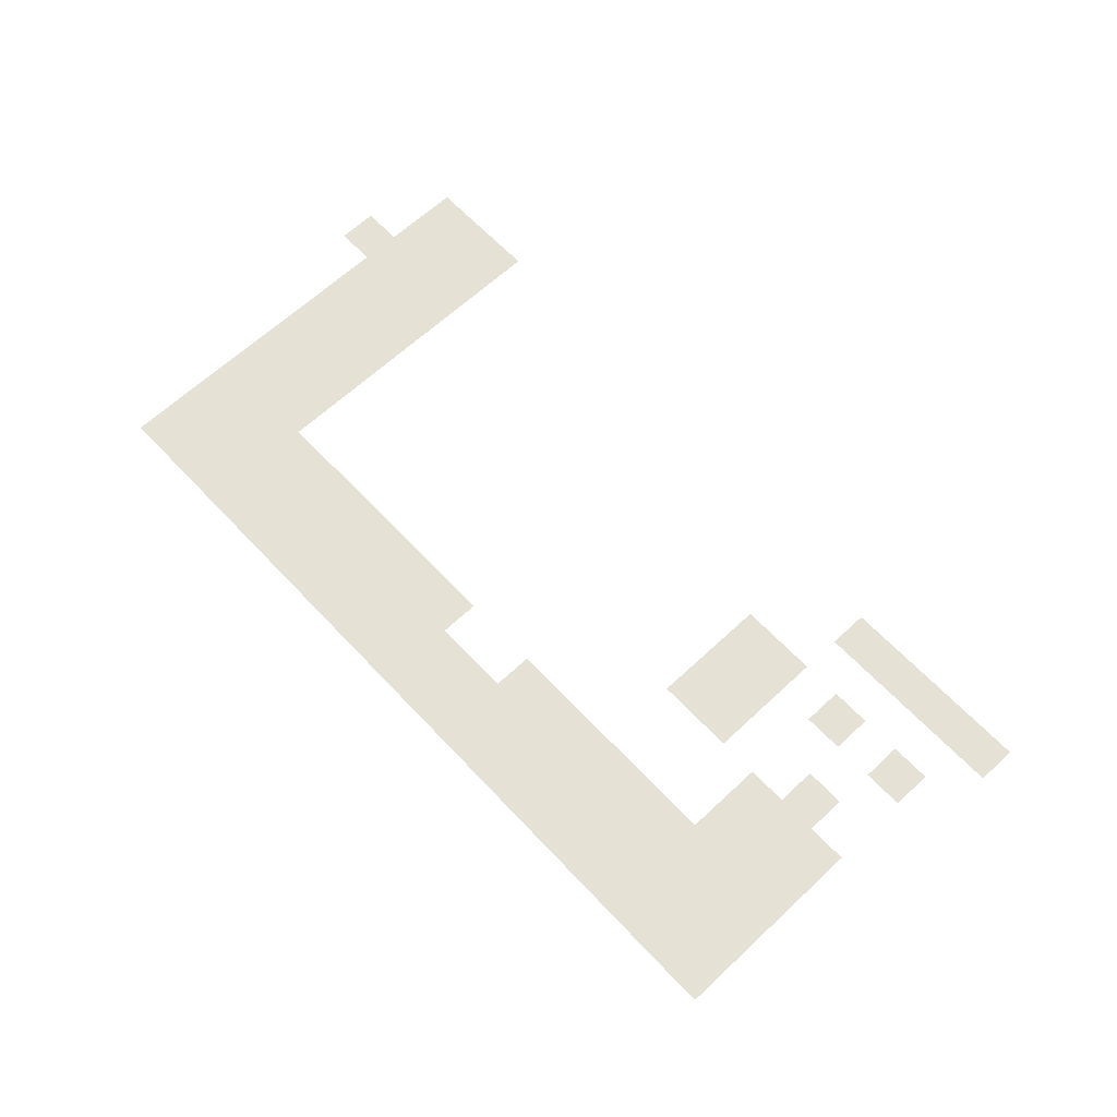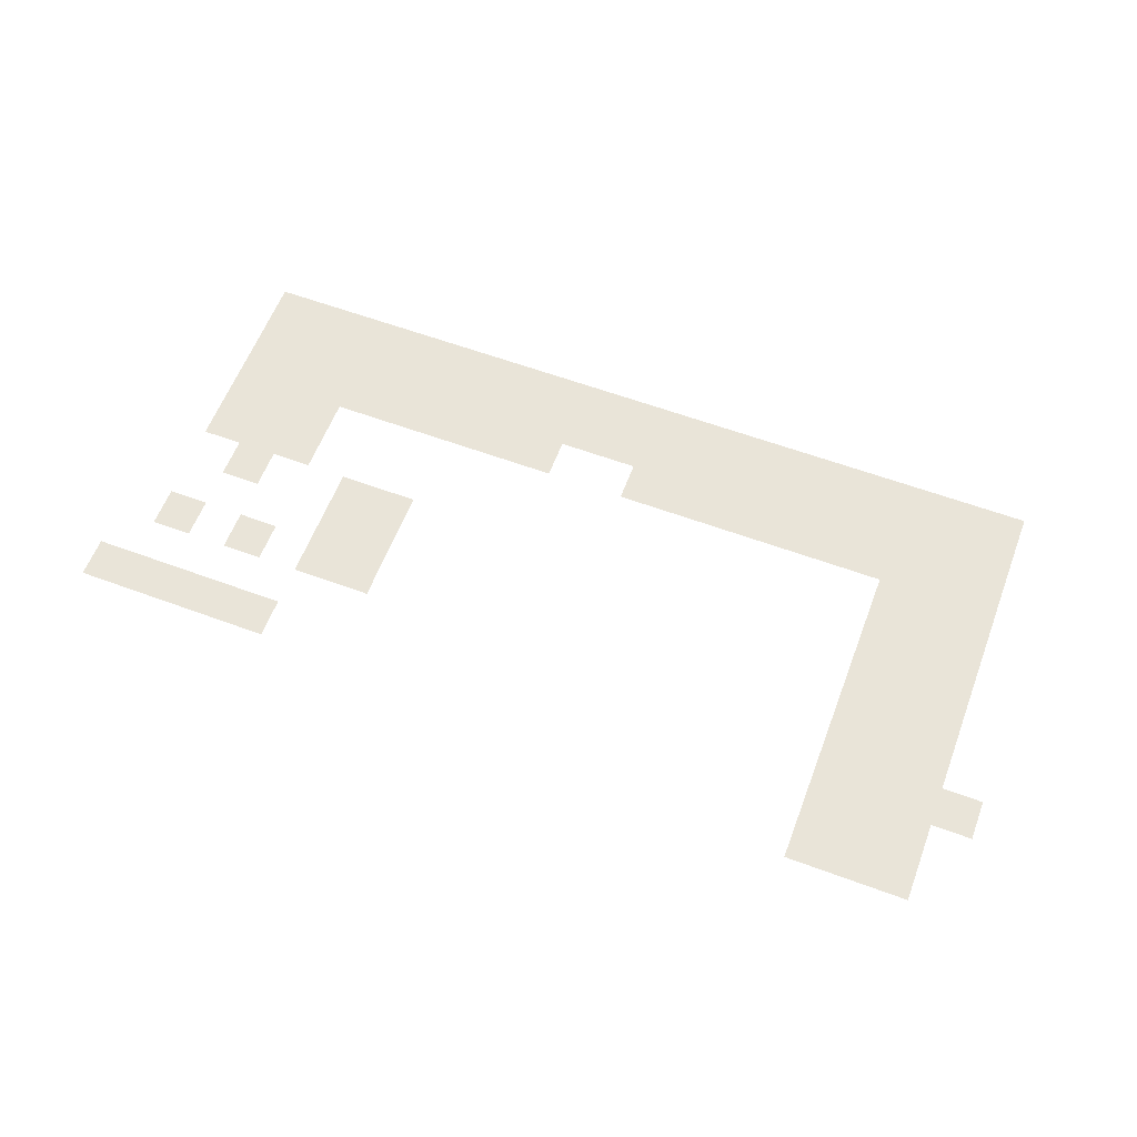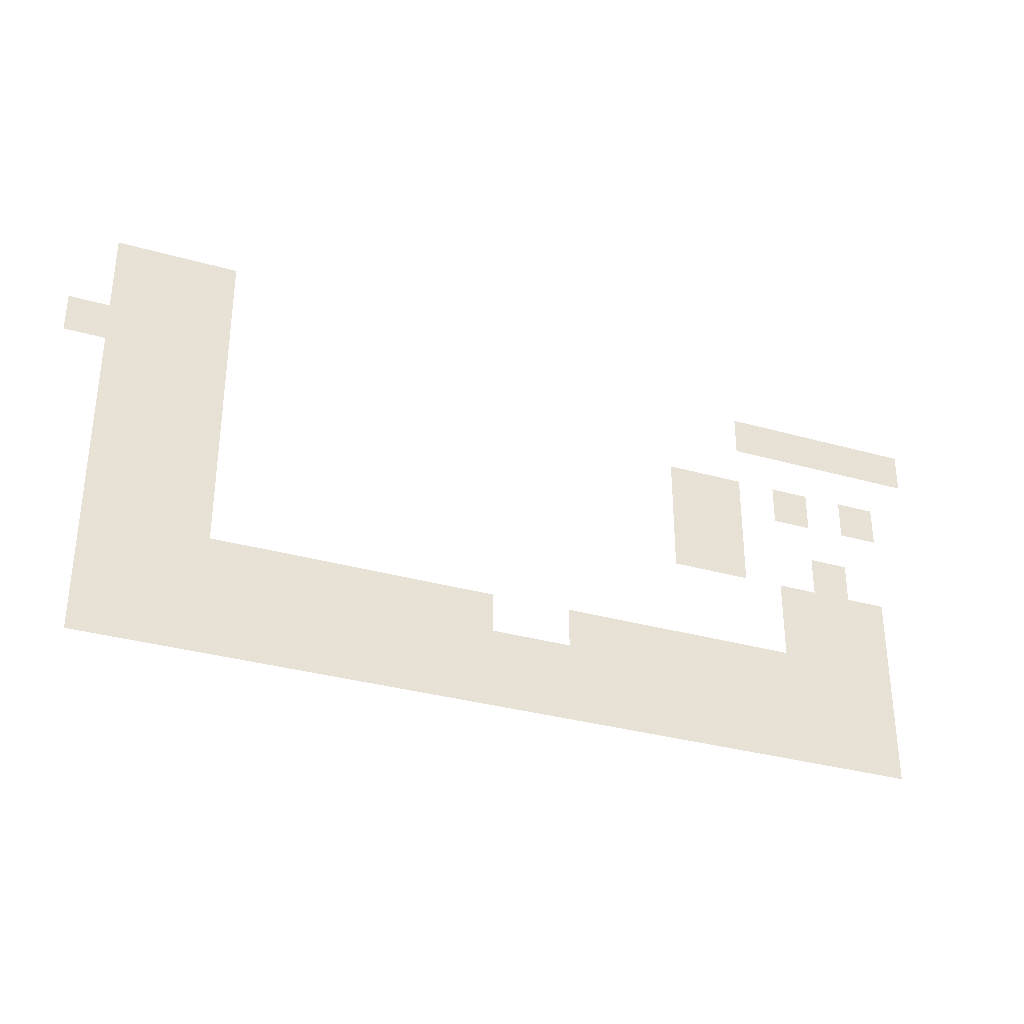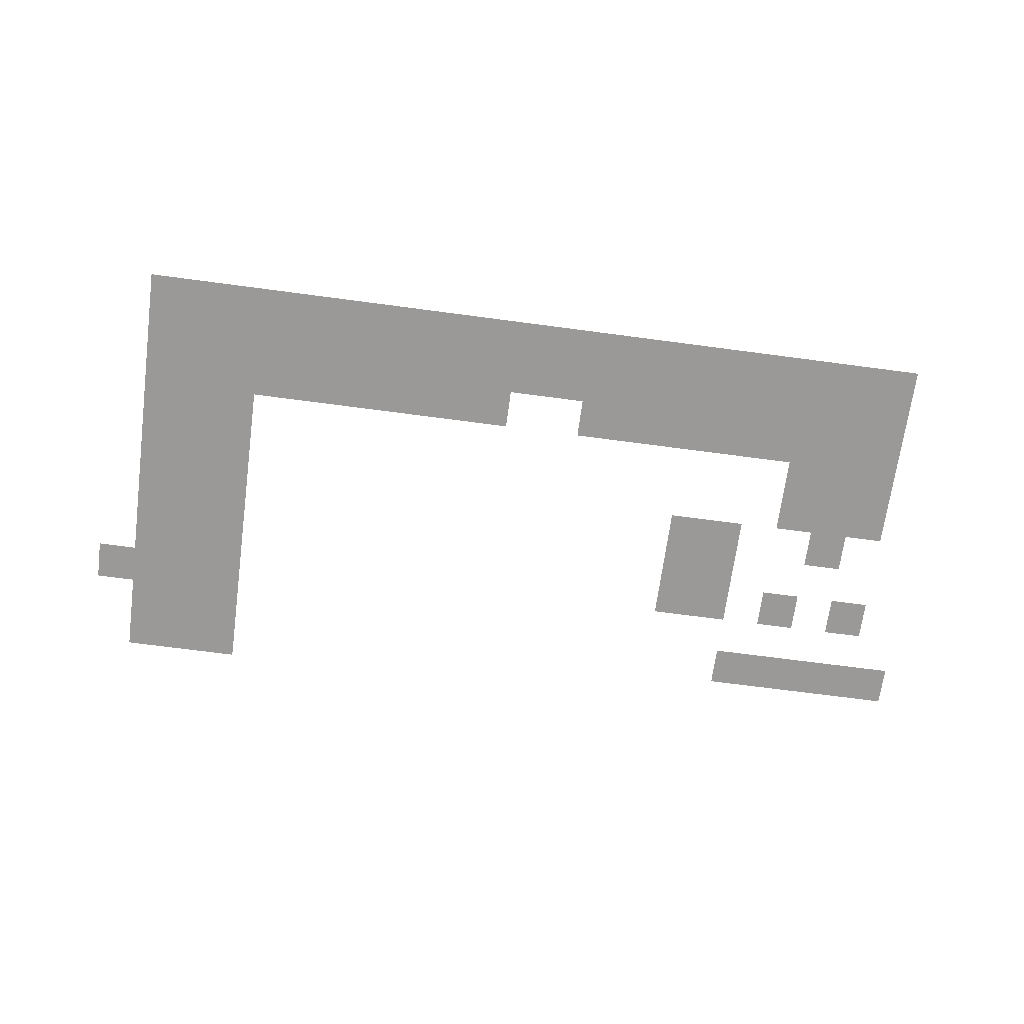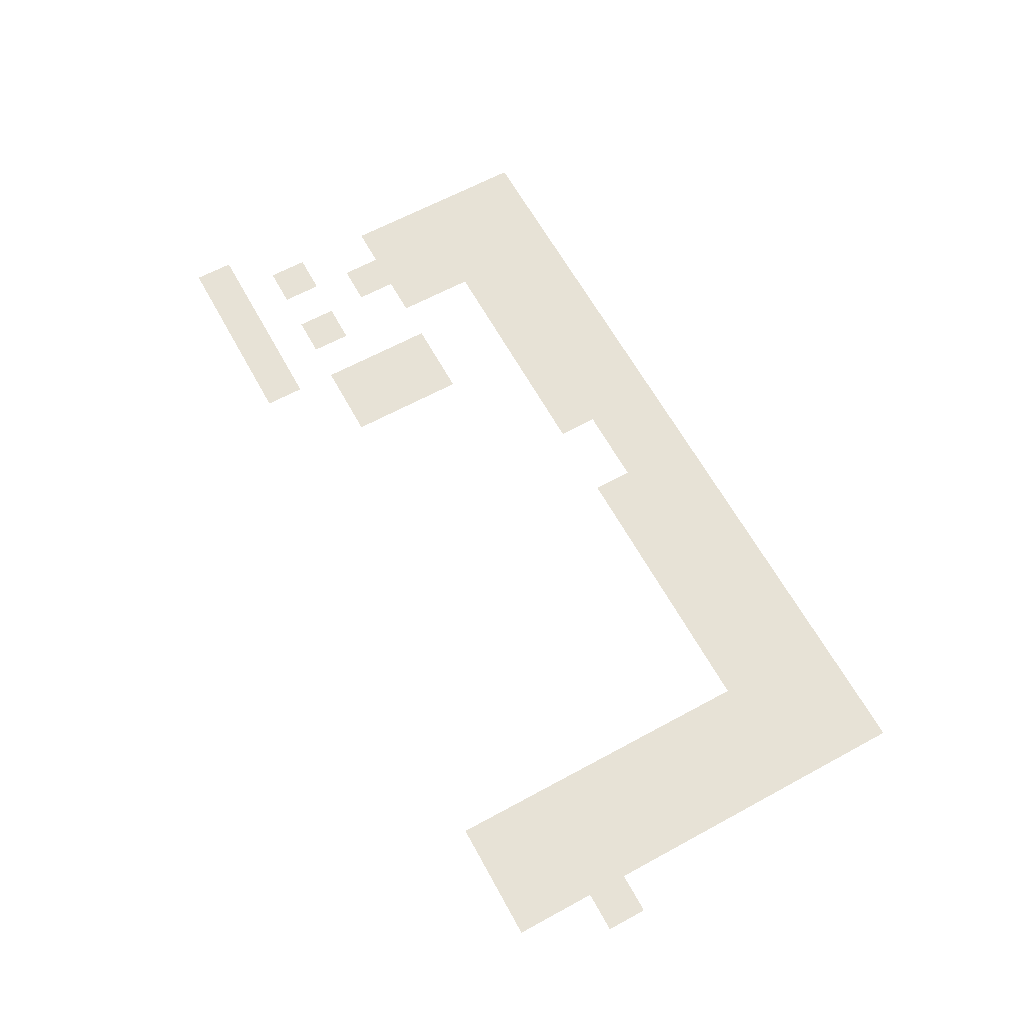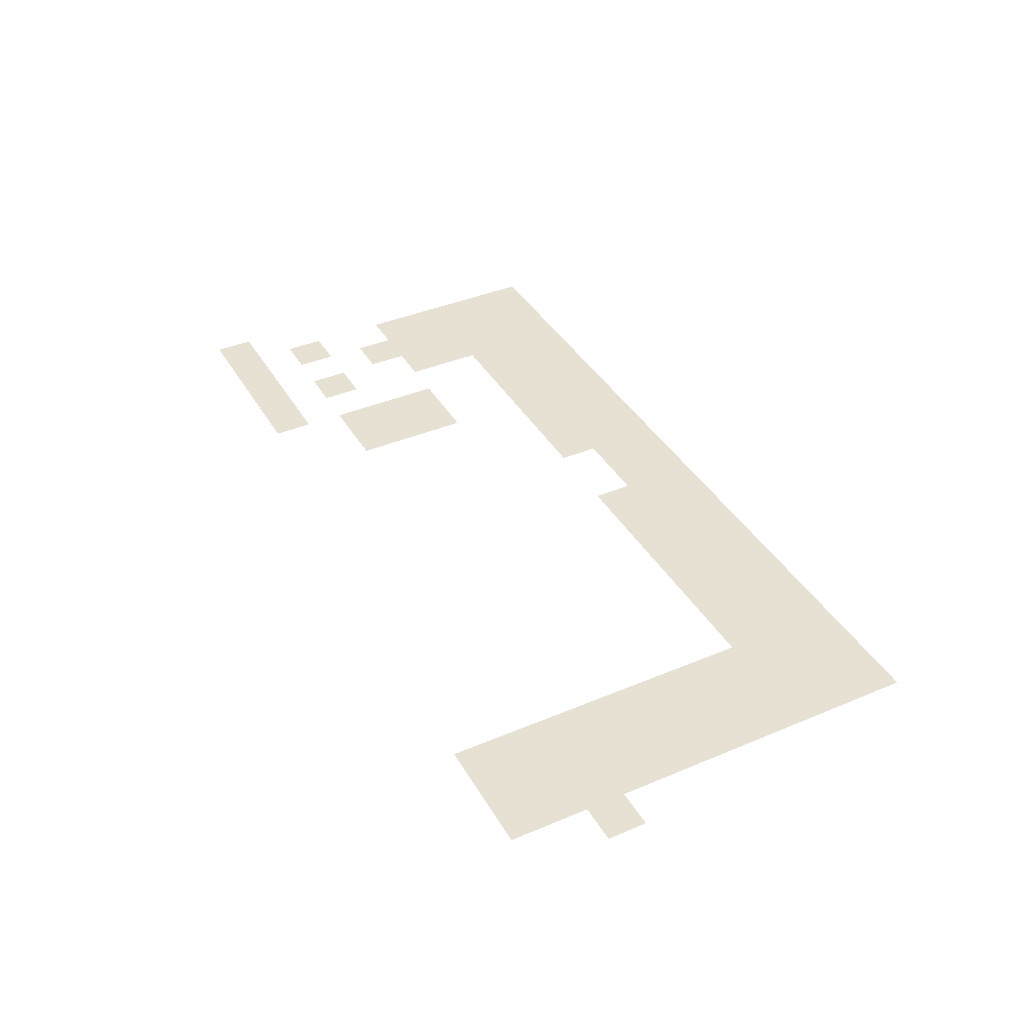
<metadata>
{"format":"obj","ext":"obj","renderer":"f3d","projection":"perspective","resolution":1024,"background":"white","views":[{"elev":64.4,"azim":46.8,"up":"+Z"},{"elev":60.0,"azim":-159.2,"up":"+Z"},{"elev":-33.0,"azim":-21.4,"up":"+Y"},{"elev":-69.0,"azim":-7.6,"up":"+Z"},{"elev":63.7,"azim":-118.8,"up":"+Z"},{"elev":39.6,"azim":-117.6,"up":"+Z"}]}
</metadata>
<code>
v -480 -688 0
v -496 -688 0
v -496 -672 0
v -480 -672 0
v -464 -688 0
v -480 -688 0
v -480 -672 0
v -464 -672 0
v -448 -688 0
v -464 -688 0
v -464 -672 0
v -448 -672 0
v -480 -704 0
v -496 -704 0
v -496 -688 0
v -480 -688 0
v -464 -704 0
v -480 -704 0
v -480 -688 0
v -464 -688 0
v -448 -704 0
v -464 -704 0
v -464 -688 0
v -448 -688 0
v -208 -704 0
v -224 -704 0
v -224 -688 0
v -208 -688 0
v -192 -704 0
v -208 -704 0
v -208 -688 0
v -192 -688 0
v -176 -704 0
v -192 -704 0
v -192 -688 0
v -176 -688 0
v -160 -704 0
v -176 -704 0
v -176 -688 0
v -160 -688 0
v -144 -704 0
v -160 -704 0
v -160 -688 0
v -144 -688 0
v -496 -720 0
v -512 -720 0
v -512 -704 0
v -496 -704 0
v -480 -720 0
v -496 -720 0
v -496 -704 0
v -480 -704 0
v -464 -720 0
v -480 -720 0
v -480 -704 0
v -464 -704 0
v -448 -720 0
v -464 -720 0
v -464 -704 0
v -448 -704 0
v -480 -736 0
v -496 -736 0
v -496 -720 0
v -480 -720 0
v -464 -736 0
v -480 -736 0
v -480 -720 0
v -464 -720 0
v -448 -736 0
v -464 -736 0
v -464 -720 0
v -448 -720 0
v -240 -736 0
v -256 -736 0
v -256 -720 0
v -240 -720 0
v -224 -736 0
v -240 -736 0
v -240 -720 0
v -224 -720 0
v -192 -736 0
v -208 -736 0
v -208 -720 0
v -192 -720 0
v -160 -736 0
v -176 -736 0
v -176 -720 0
v -160 -720 0
v -480 -752 0
v -496 -752 0
v -496 -736 0
v -480 -736 0
v -464 -752 0
v -480 -752 0
v -480 -736 0
v -464 -736 0
v -448 -752 0
v -464 -752 0
v -464 -736 0
v -448 -736 0
v -240 -752 0
v -256 -752 0
v -256 -736 0
v -240 -736 0
v -224 -752 0
v -240 -752 0
v -240 -736 0
v -224 -736 0
v -480 -768 0
v -496 -768 0
v -496 -752 0
v -480 -752 0
v -464 -768 0
v -480 -768 0
v -480 -752 0
v -464 -752 0
v -448 -768 0
v -464 -768 0
v -464 -752 0
v -448 -752 0
v -240 -768 0
v -256 -768 0
v -256 -752 0
v -240 -752 0
v -224 -768 0
v -240 -768 0
v -240 -752 0
v -224 -752 0
v -176 -768 0
v -192 -768 0
v -192 -752 0
v -176 -752 0
v -480 -784 0
v -496 -784 0
v -496 -768 0
v -480 -768 0
v -464 -784 0
v -480 -784 0
v -480 -768 0
v -464 -768 0
v -448 -784 0
v -464 -784 0
v -464 -768 0
v -448 -768 0
v -192 -784 0
v -208 -784 0
v -208 -768 0
v -192 -768 0
v -176 -784 0
v -192 -784 0
v -192 -768 0
v -176 -768 0
v -160 -784 0
v -176 -784 0
v -176 -768 0
v -160 -768 0
v -480 -800 0
v -496 -800 0
v -496 -784 0
v -480 -784 0
v -464 -800 0
v -480 -800 0
v -480 -784 0
v -464 -784 0
v -448 -800 0
v -464 -800 0
v -464 -784 0
v -448 -784 0
v -192 -800 0
v -208 -800 0
v -208 -784 0
v -192 -784 0
v -176 -800 0
v -192 -800 0
v -192 -784 0
v -176 -784 0
v -160 -800 0
v -176 -800 0
v -176 -784 0
v -160 -784 0
v -480 -816 0
v -496 -816 0
v -496 -800 0
v -480 -800 0
v -464 -816 0
v -480 -816 0
v -480 -800 0
v -464 -800 0
v -448 -816 0
v -464 -816 0
v -464 -800 0
v -448 -800 0
v -432 -816 0
v -448 -816 0
v -448 -800 0
v -432 -800 0
v -416 -816 0
v -432 -816 0
v -432 -800 0
v -416 -800 0
v -400 -816 0
v -416 -816 0
v -416 -800 0
v -400 -800 0
v -384 -816 0
v -400 -816 0
v -400 -800 0
v -384 -800 0
v -368 -816 0
v -384 -816 0
v -384 -800 0
v -368 -800 0
v -352 -816 0
v -368 -816 0
v -368 -800 0
v -352 -800 0
v -336 -816 0
v -352 -816 0
v -352 -800 0
v -336 -800 0
v -288 -816 0
v -304 -816 0
v -304 -800 0
v -288 -800 0
v -272 -816 0
v -288 -816 0
v -288 -800 0
v -272 -800 0
v -256 -816 0
v -272 -816 0
v -272 -800 0
v -256 -800 0
v -240 -816 0
v -256 -816 0
v -256 -800 0
v -240 -800 0
v -224 -816 0
v -240 -816 0
v -240 -800 0
v -224 -800 0
v -208 -816 0
v -224 -816 0
v -224 -800 0
v -208 -800 0
v -192 -816 0
v -208 -816 0
v -208 -800 0
v -192 -800 0
v -176 -816 0
v -192 -816 0
v -192 -800 0
v -176 -800 0
v -160 -816 0
v -176 -816 0
v -176 -800 0
v -160 -800 0
v -480 -832 0
v -496 -832 0
v -496 -816 0
v -480 -816 0
v -464 -832 0
v -480 -832 0
v -480 -816 0
v -464 -816 0
v -448 -832 0
v -464 -832 0
v -464 -816 0
v -448 -816 0
v -432 -832 0
v -448 -832 0
v -448 -816 0
v -432 -816 0
v -416 -832 0
v -432 -832 0
v -432 -816 0
v -416 -816 0
v -400 -832 0
v -416 -832 0
v -416 -816 0
v -400 -816 0
v -384 -832 0
v -400 -832 0
v -400 -816 0
v -384 -816 0
v -368 -832 0
v -384 -832 0
v -384 -816 0
v -368 -816 0
v -352 -832 0
v -368 -832 0
v -368 -816 0
v -352 -816 0
v -336 -832 0
v -352 -832 0
v -352 -816 0
v -336 -816 0
v -320 -832 0
v -336 -832 0
v -336 -816 0
v -320 -816 0
v -304 -832 0
v -320 -832 0
v -320 -816 0
v -304 -816 0
v -288 -832 0
v -304 -832 0
v -304 -816 0
v -288 -816 0
v -272 -832 0
v -288 -832 0
v -288 -816 0
v -272 -816 0
v -256 -832 0
v -272 -832 0
v -272 -816 0
v -256 -816 0
v -240 -832 0
v -256 -832 0
v -256 -816 0
v -240 -816 0
v -224 -832 0
v -240 -832 0
v -240 -816 0
v -224 -816 0
v -208 -832 0
v -224 -832 0
v -224 -816 0
v -208 -816 0
v -192 -832 0
v -208 -832 0
v -208 -816 0
v -192 -816 0
v -176 -832 0
v -192 -832 0
v -192 -816 0
v -176 -816 0
v -160 -832 0
v -176 -832 0
v -176 -816 0
v -160 -816 0
v -480 -848 0
v -496 -848 0
v -496 -832 0
v -480 -832 0
v -464 -848 0
v -480 -848 0
v -480 -832 0
v -464 -832 0
v -448 -848 0
v -464 -848 0
v -464 -832 0
v -448 -832 0
v -432 -848 0
v -448 -848 0
v -448 -832 0
v -432 -832 0
v -416 -848 0
v -432 -848 0
v -432 -832 0
v -416 -832 0
v -400 -848 0
v -416 -848 0
v -416 -832 0
v -400 -832 0
v -384 -848 0
v -400 -848 0
v -400 -832 0
v -384 -832 0
v -368 -848 0
v -384 -848 0
v -384 -832 0
v -368 -832 0
v -352 -848 0
v -368 -848 0
v -368 -832 0
v -352 -832 0
v -336 -848 0
v -352 -848 0
v -352 -832 0
v -336 -832 0
v -320 -848 0
v -336 -848 0
v -336 -832 0
v -320 -832 0
v -304 -848 0
v -320 -848 0
v -320 -832 0
v -304 -832 0
v -288 -848 0
v -304 -848 0
v -304 -832 0
v -288 -832 0
v -272 -848 0
v -288 -848 0
v -288 -832 0
v -272 -832 0
v -256 -848 0
v -272 -848 0
v -272 -832 0
v -256 -832 0
v -240 -848 0
v -256 -848 0
v -256 -832 0
v -240 -832 0
v -224 -848 0
v -240 -848 0
v -240 -832 0
v -224 -832 0
v -208 -848 0
v -224 -848 0
v -224 -832 0
v -208 -832 0
v -192 -848 0
v -208 -848 0
v -208 -832 0
v -192 -832 0
v -176 -848 0
v -192 -848 0
v -192 -832 0
v -176 -832 0
v -160 -848 0
v -176 -848 0
v -176 -832 0
v -160 -832 0
g overfinal_mesh_0018
f 1 2 3 4
f 5 6 7 8
f 9 10 11 12
f 13 14 15 16
f 17 18 19 20
f 21 22 23 24
f 25 26 27 28
f 29 30 31 32
f 33 34 35 36
f 37 38 39 40
f 41 42 43 44
f 45 46 47 48
f 49 50 51 52
f 53 54 55 56
f 57 58 59 60
f 61 62 63 64
f 65 66 67 68
f 69 70 71 72
f 73 74 75 76
f 77 78 79 80
f 81 82 83 84
f 85 86 87 88
f 89 90 91 92
f 93 94 95 96
f 97 98 99 100
f 101 102 103 104
f 105 106 107 108
f 109 110 111 112
f 113 114 115 116
f 117 118 119 120
f 121 122 123 124
f 125 126 127 128
f 129 130 131 132
f 133 134 135 136
f 137 138 139 140
f 141 142 143 144
f 145 146 147 148
f 149 150 151 152
f 153 154 155 156
f 157 158 159 160
f 161 162 163 164
f 165 166 167 168
f 169 170 171 172
f 173 174 175 176
f 177 178 179 180
f 181 182 183 184
f 185 186 187 188
f 189 190 191 192
f 193 194 195 196
f 197 198 199 200
f 201 202 203 204
f 205 206 207 208
f 209 210 211 212
f 213 214 215 216
f 217 218 219 220
f 221 222 223 224
f 225 226 227 228
f 229 230 231 232
f 233 234 235 236
f 237 238 239 240
f 241 242 243 244
f 245 246 247 248
f 249 250 251 252
f 253 254 255 256
f 257 258 259 260
f 261 262 263 264
f 265 266 267 268
f 269 270 271 272
f 273 274 275 276
f 277 278 279 280
f 281 282 283 284
f 285 286 287 288
f 289 290 291 292
f 293 294 295 296
f 297 298 299 300
f 301 302 303 304
f 305 306 307 308
f 309 310 311 312
f 313 314 315 316
f 317 318 319 320
f 321 322 323 324
f 325 326 327 328
f 329 330 331 332
f 333 334 335 336
f 337 338 339 340
f 341 342 343 344
f 345 346 347 348
f 349 350 351 352
f 353 354 355 356
f 357 358 359 360
f 361 362 363 364
f 365 366 367 368
f 369 370 371 372
f 373 374 375 376
f 377 378 379 380
f 381 382 383 384
f 385 386 387 388
f 389 390 391 392
f 393 394 395 396
f 397 398 399 400
f 401 402 403 404
f 405 406 407 408
f 409 410 411 412
f 413 414 415 416
f 417 418 419 420
f 421 422 423 424

</code>
